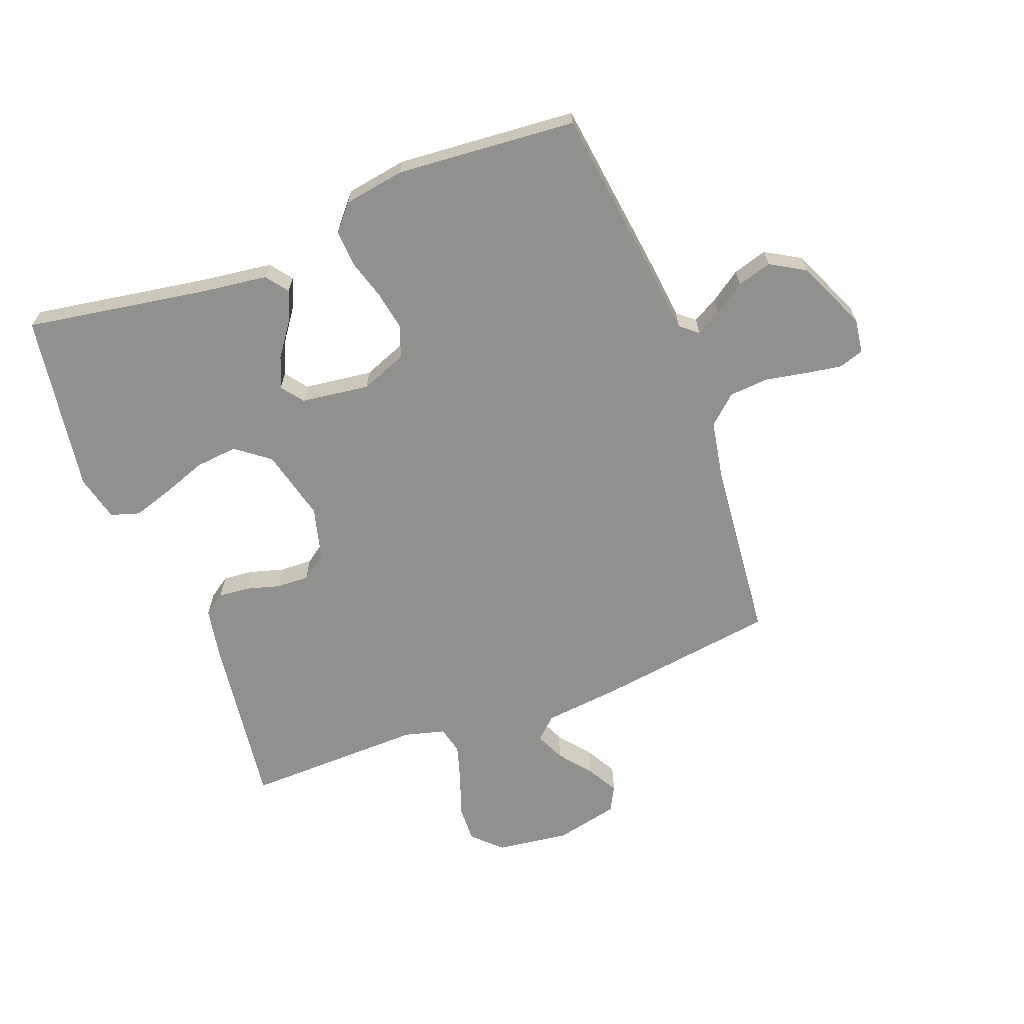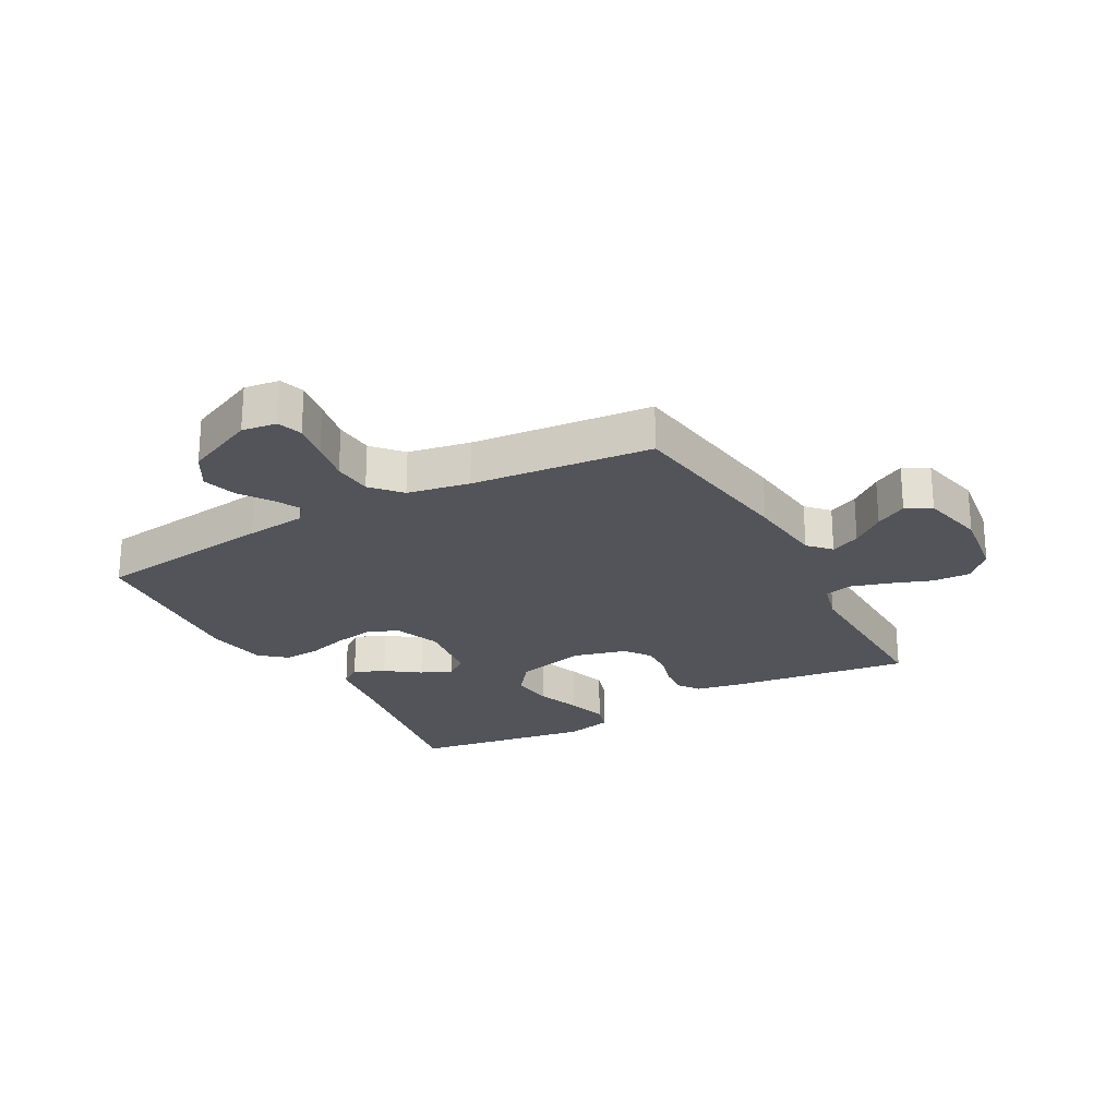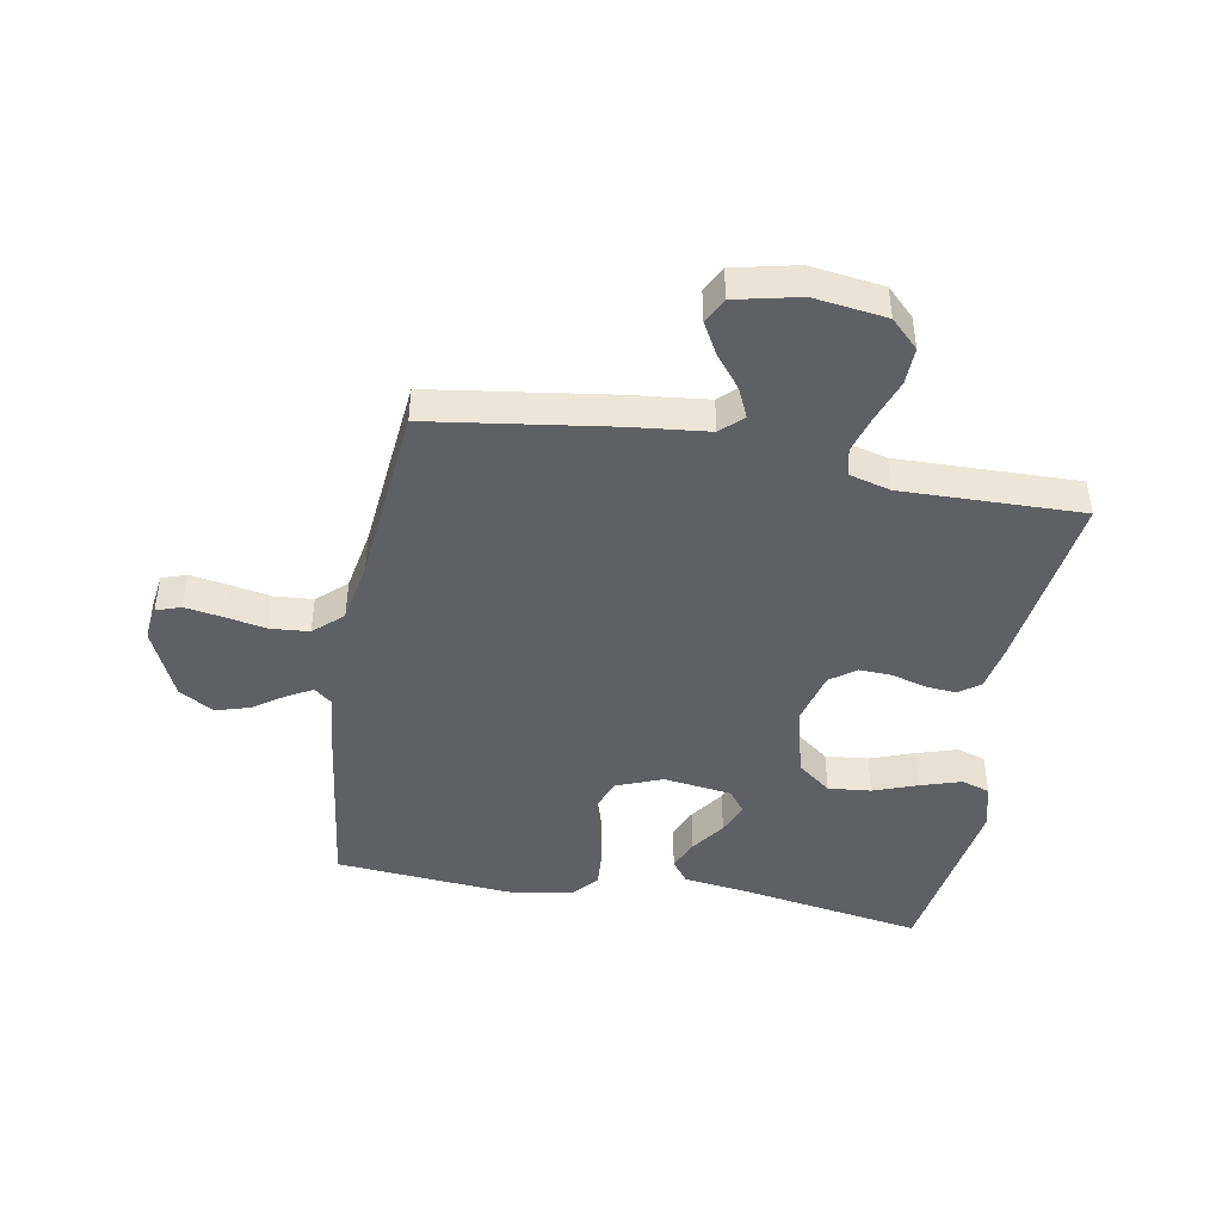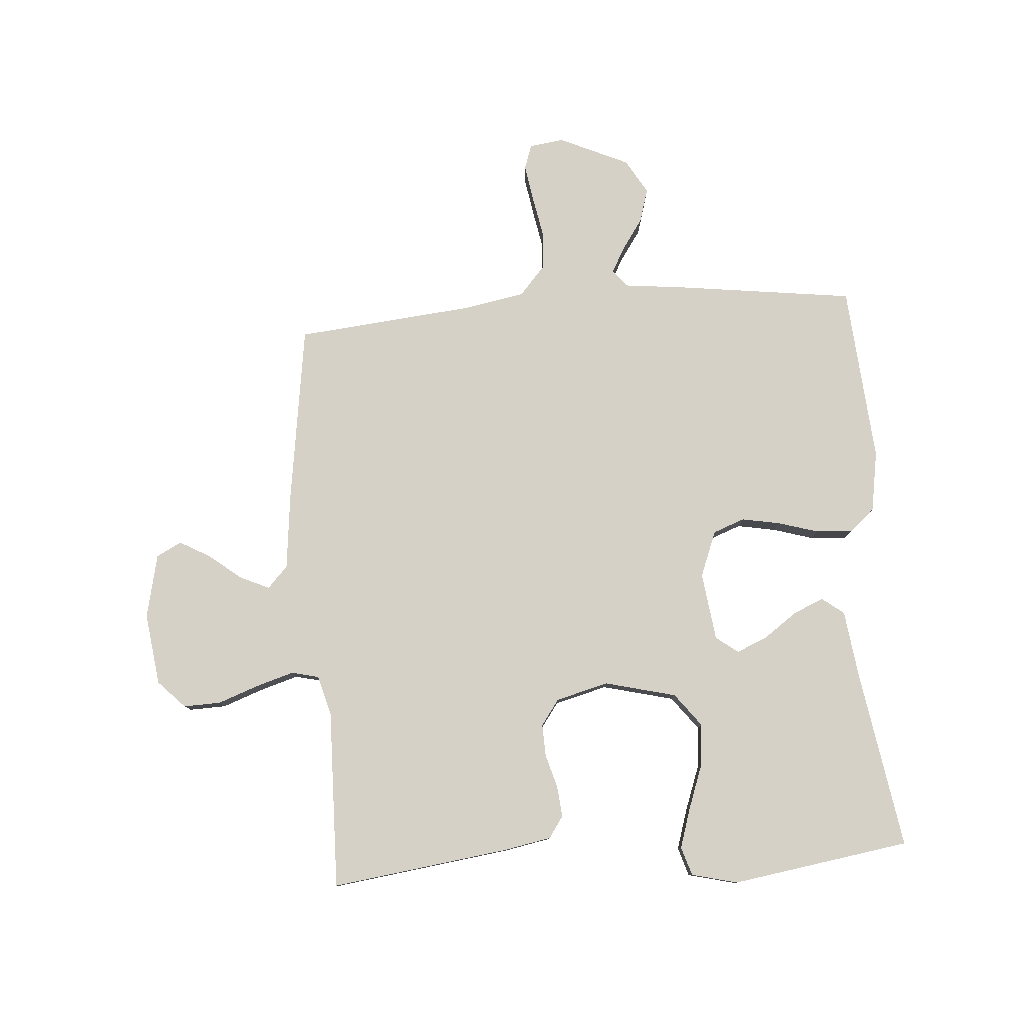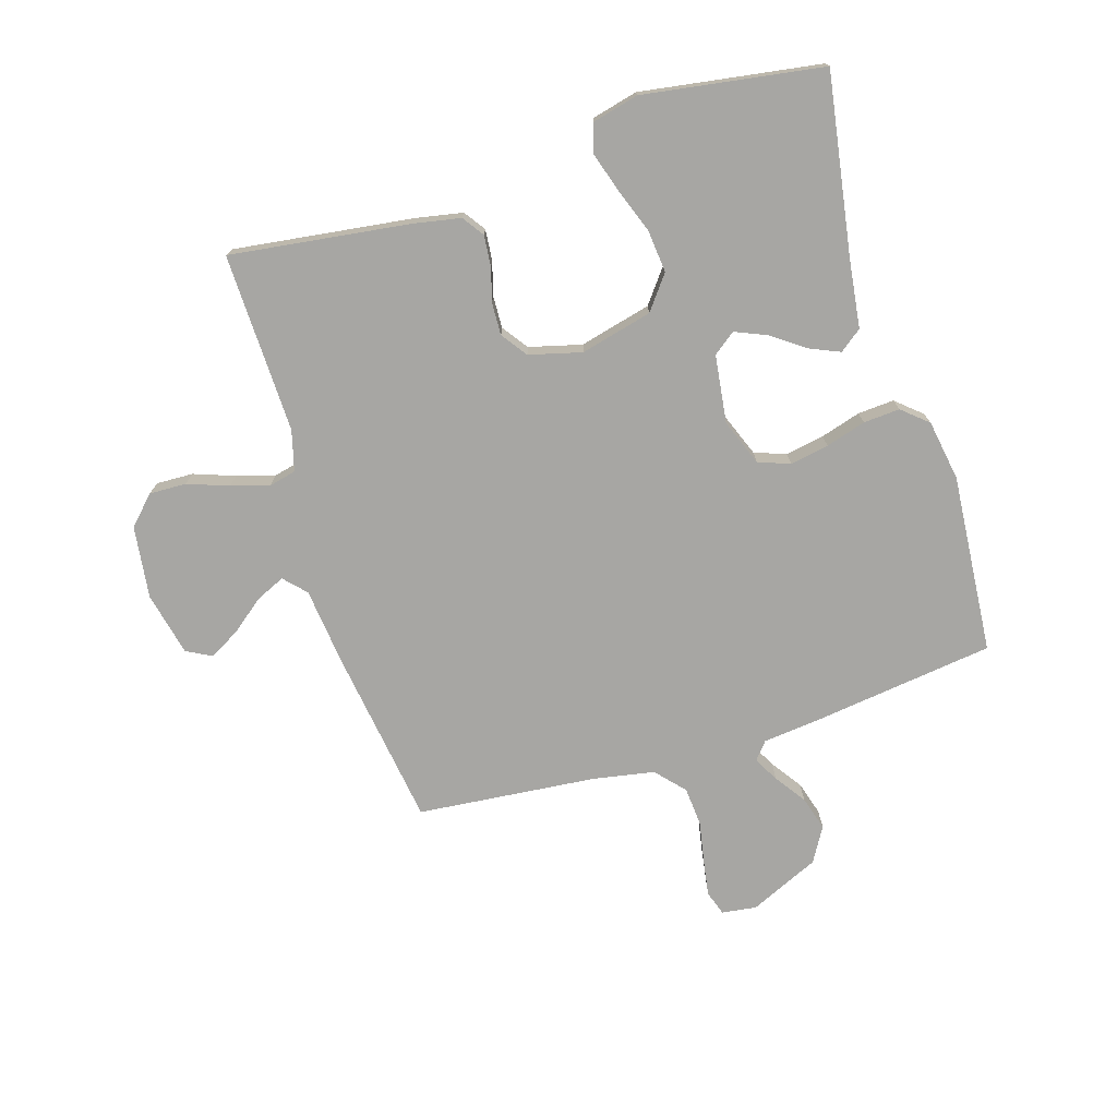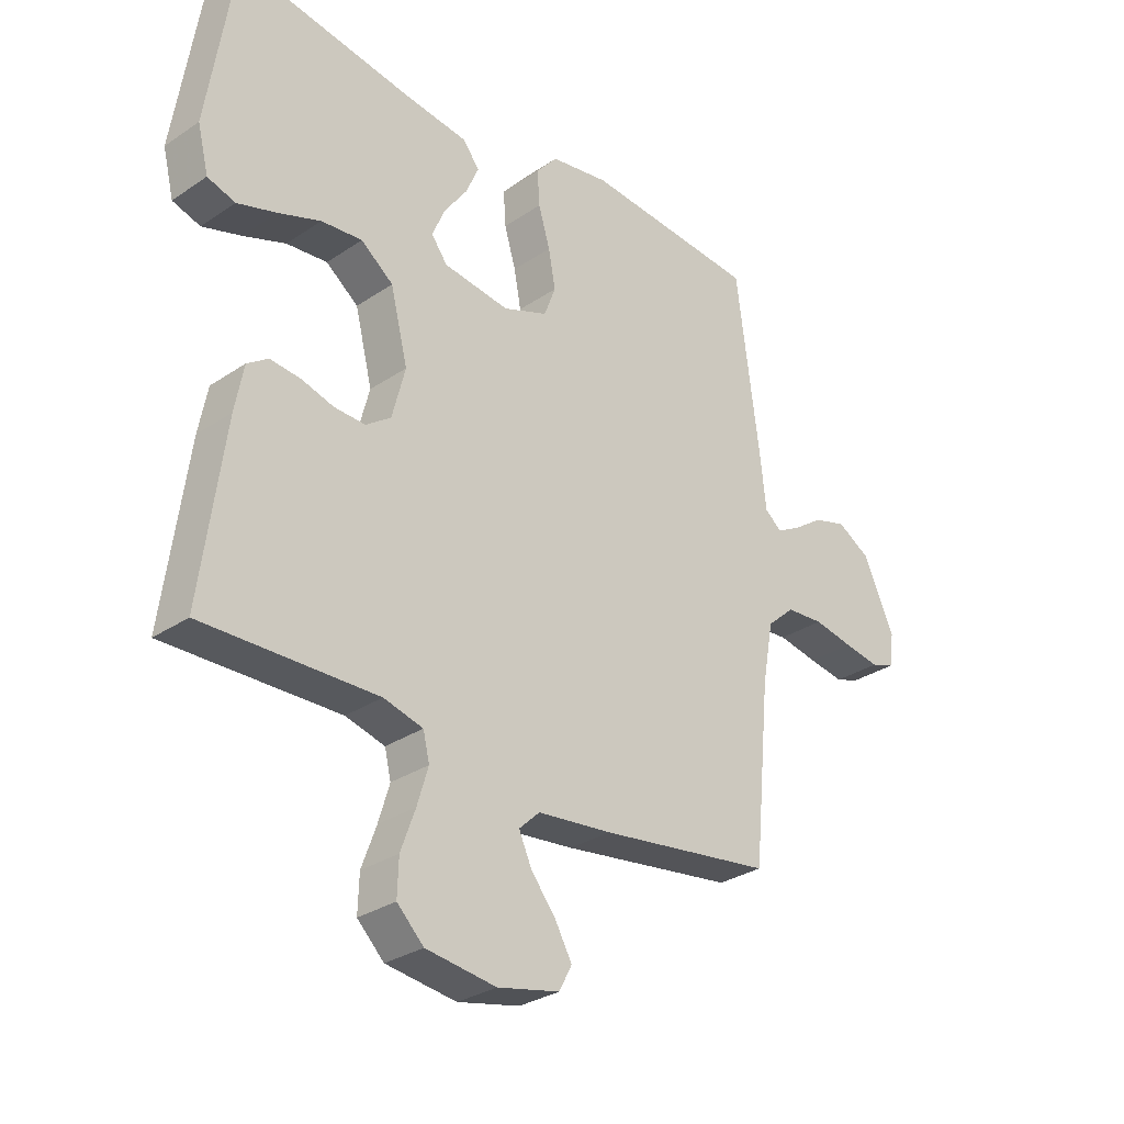
<metadata>
{"format":"obj","ext":"obj","renderer":"f3d","projection":"perspective","resolution":1024,"background":"white","views":[{"elev":-65.6,"azim":20.8,"up":"+Y"},{"elev":-23.8,"azim":118.7,"up":"+Y"},{"elev":-44.8,"azim":169.8,"up":"+Y"},{"elev":79.6,"azim":-94.2,"up":"+Y"},{"elev":-74.2,"azim":-72.8,"up":"+Y"},{"elev":-30.1,"azim":-45.6,"up":"+Z"}]}
</metadata>
<code>
v 0.5 0.07 0.5
v 0.539 0.07 0.2
v 0.55 0.07 0.099
v 0.579 0.07 0.075
v 0.621 0.07 0.098
v 0.673 0.07 0.134
v 0.73 0.07 0.151
v 0.788 0.07 0.117
v 0.841 0.07 0
v 0.833 0.07 -0.058
v 0.792 0.07 -0.072
v 0.73 0.07 -0.062
v 0.661 0.07 -0.049
v 0.596 0.07 -0.054
v 0.548 0.07 -0.097
v 0.529 0.07 -0.2
v 0.5 0.07 -0.5
v 0.2 0.07 -0.543
v 0.071 0.07 -0.557
v 0.035 0.07 -0.591
v 0.057 0.07 -0.64
v 0.1 0.07 -0.694
v 0.129 0.07 -0.746
v 0.107 0.07 -0.788
v 0 0.07 -0.812
v -0.121 0.07 -0.796
v -0.167 0.07 -0.751
v -0.165 0.07 -0.689
v -0.14 0.07 -0.62
v -0.121 0.07 -0.557
v -0.132 0.07 -0.511
v -0.2 0.07 -0.493
v -0.5 0.07 -0.5
v -0.46 0.07 -0.2
v -0.445 0.07 -0.121
v -0.409 0.07 -0.096
v -0.357 0.07 -0.101
v -0.301 0.07 -0.117
v -0.247 0.07 -0.119
v -0.204 0.07 -0.088
v -0.181 0.07 0
v -0.211 0.07 0.12
v -0.267 0.07 0.163
v -0.338 0.07 0.156
v -0.412 0.07 0.129
v -0.479 0.07 0.108
v -0.527 0.07 0.123
v -0.546 0.07 0.2
v -0.5 0.07 0.5
v -0.2 0.07 0.451
v -0.086 0.07 0.436
v -0.058 0.07 0.399
v -0.08 0.07 0.348
v -0.12 0.07 0.292
v -0.142 0.07 0.24
v -0.114 0.07 0.203
v 0 0.07 0.188
v 0.077 0.07 0.218
v 0.097 0.07 0.271
v 0.085 0.07 0.336
v 0.065 0.07 0.403
v 0.061 0.07 0.464
v 0.098 0.07 0.507
v 0.2 0.07 0.524
v 0.5 0 0.5
v 0.539 0 0.2
v 0.55 0 0.099
v 0.579 0 0.075
v 0.621 0 0.098
v 0.673 0 0.134
v 0.73 0 0.151
v 0.788 0 0.117
v 0.841 0 0
v 0.833 0 -0.058
v 0.792 0 -0.072
v 0.73 0 -0.062
v 0.661 0 -0.049
v 0.596 0 -0.054
v 0.548 0 -0.097
v 0.529 0 -0.2
v 0.5 0 -0.5
v 0.2 0 -0.543
v 0.071 0 -0.557
v 0.035 0 -0.591
v 0.057 0 -0.64
v 0.1 0 -0.694
v 0.129 0 -0.746
v 0.107 0 -0.788
v 0 0 -0.812
v -0.121 0 -0.796
v -0.167 0 -0.751
v -0.165 0 -0.689
v -0.14 0 -0.62
v -0.121 0 -0.557
v -0.132 0 -0.511
v -0.2 0 -0.493
v -0.5 0 -0.5
v -0.46 0 -0.2
v -0.445 0 -0.121
v -0.409 0 -0.096
v -0.357 0 -0.101
v -0.301 0 -0.117
v -0.247 0 -0.119
v -0.204 0 -0.088
v -0.181 0 0
v -0.211 0 0.12
v -0.267 0 0.163
v -0.338 0 0.156
v -0.412 0 0.129
v -0.479 0 0.108
v -0.527 0 0.123
v -0.546 0 0.2
v -0.5 0 0.5
v -0.2 0 0.451
v -0.086 0 0.436
v -0.058 0 0.399
v -0.08 0 0.348
v -0.12 0 0.292
v -0.142 0 0.24
v -0.114 0 0.203
v 0 0 0.188
v 0.077 0 0.218
v 0.097 0 0.271
v 0.085 0 0.336
v 0.065 0 0.403
v 0.061 0 0.464
v 0.098 0 0.507
v 0.2 0 0.524
f 1 2 3
f 64 1 3
f 63 64 3
f 62 63 3
f 61 62 3
f 60 61 3
f 59 60 3 4
f 58 59 4
f 57 58 4
f 56 57 4
f 52 53 54
f 51 52 54
f 50 51 54
f 50 54 55
f 49 50 55
f 48 49 55
f 47 48 55
f 46 47 55
f 45 46 55
f 44 45 55
f 43 44 55 56
f 36 37 38
f 35 36 38
f 34 35 38
f 33 34 38
f 32 33 38
f 31 32 38 39
f 27 28 29
f 26 27 29
f 25 26 29
f 24 25 29
f 23 24 29
f 22 23 29
f 21 22 29
f 20 21 29 30
f 19 20 30 31
f 31 39 40
f 19 31 40
f 18 19 40
f 17 18 40
f 16 17 40
f 11 12 13
f 10 11 13
f 9 10 13
f 8 9 13
f 7 8 13
f 6 7 13
f 5 6 13
f 4 5 13 14
f 4 14 15
f 56 4 15
f 43 56 15
f 42 43 15
f 41 42 15 16
f 16 40 41
f 67 66 65
f 67 65 128
f 67 128 127
f 67 127 126
f 67 126 125
f 67 125 124
f 68 67 124 123
f 68 123 122
f 68 122 121
f 68 121 120
f 118 117 116
f 118 116 115
f 118 115 114
f 119 118 114
f 119 114 113
f 119 113 112
f 119 112 111
f 119 111 110
f 119 110 109
f 119 109 108
f 120 119 108 107
f 102 101 100
f 102 100 99
f 102 99 98
f 102 98 97
f 102 97 96
f 103 102 96 95
f 93 92 91
f 93 91 90
f 93 90 89
f 93 89 88
f 93 88 87
f 93 87 86
f 93 86 85
f 94 93 85 84
f 95 94 84 83
f 104 103 95
f 104 95 83
f 104 83 82
f 104 82 81
f 104 81 80
f 77 76 75
f 77 75 74
f 77 74 73
f 77 73 72
f 77 72 71
f 77 71 70
f 77 70 69
f 78 77 69 68
f 79 78 68
f 79 68 120
f 79 120 107
f 79 107 106
f 80 79 106 105
f 105 104 80
f 1 65 66 2
f 2 66 67 3
f 3 67 68 4
f 4 68 69 5
f 5 69 70 6
f 6 70 71 7
f 7 71 72 8
f 8 72 73 9
f 9 73 74 10
f 10 74 75 11
f 11 75 76 12
f 12 76 77 13
f 13 77 78 14
f 14 78 79 15
f 15 79 80 16
f 16 80 81 17
f 17 81 82 18
f 18 82 83 19
f 19 83 84 20
f 20 84 85 21
f 21 85 86 22
f 22 86 87 23
f 23 87 88 24
f 24 88 89 25
f 25 89 90 26
f 26 90 91 27
f 27 91 92 28
f 28 92 93 29
f 29 93 94 30
f 30 94 95 31
f 31 95 96 32
f 32 96 97 33
f 33 97 98 34
f 34 98 99 35
f 35 99 100 36
f 36 100 101 37
f 37 101 102 38
f 38 102 103 39
f 39 103 104 40
f 40 104 105 41
f 41 105 106 42
f 42 106 107 43
f 43 107 108 44
f 44 108 109 45
f 45 109 110 46
f 46 110 111 47
f 47 111 112 48
f 48 112 113 49
f 49 113 114 50
f 50 114 115 51
f 51 115 116 52
f 52 116 117 53
f 53 117 118 54
f 54 118 119 55
f 55 119 120 56
f 56 120 121 57
f 57 121 122 58
f 58 122 123 59
f 59 123 124 60
f 60 124 125 61
f 61 125 126 62
f 62 126 127 63
f 63 127 128 64
f 64 128 65 1

</code>
